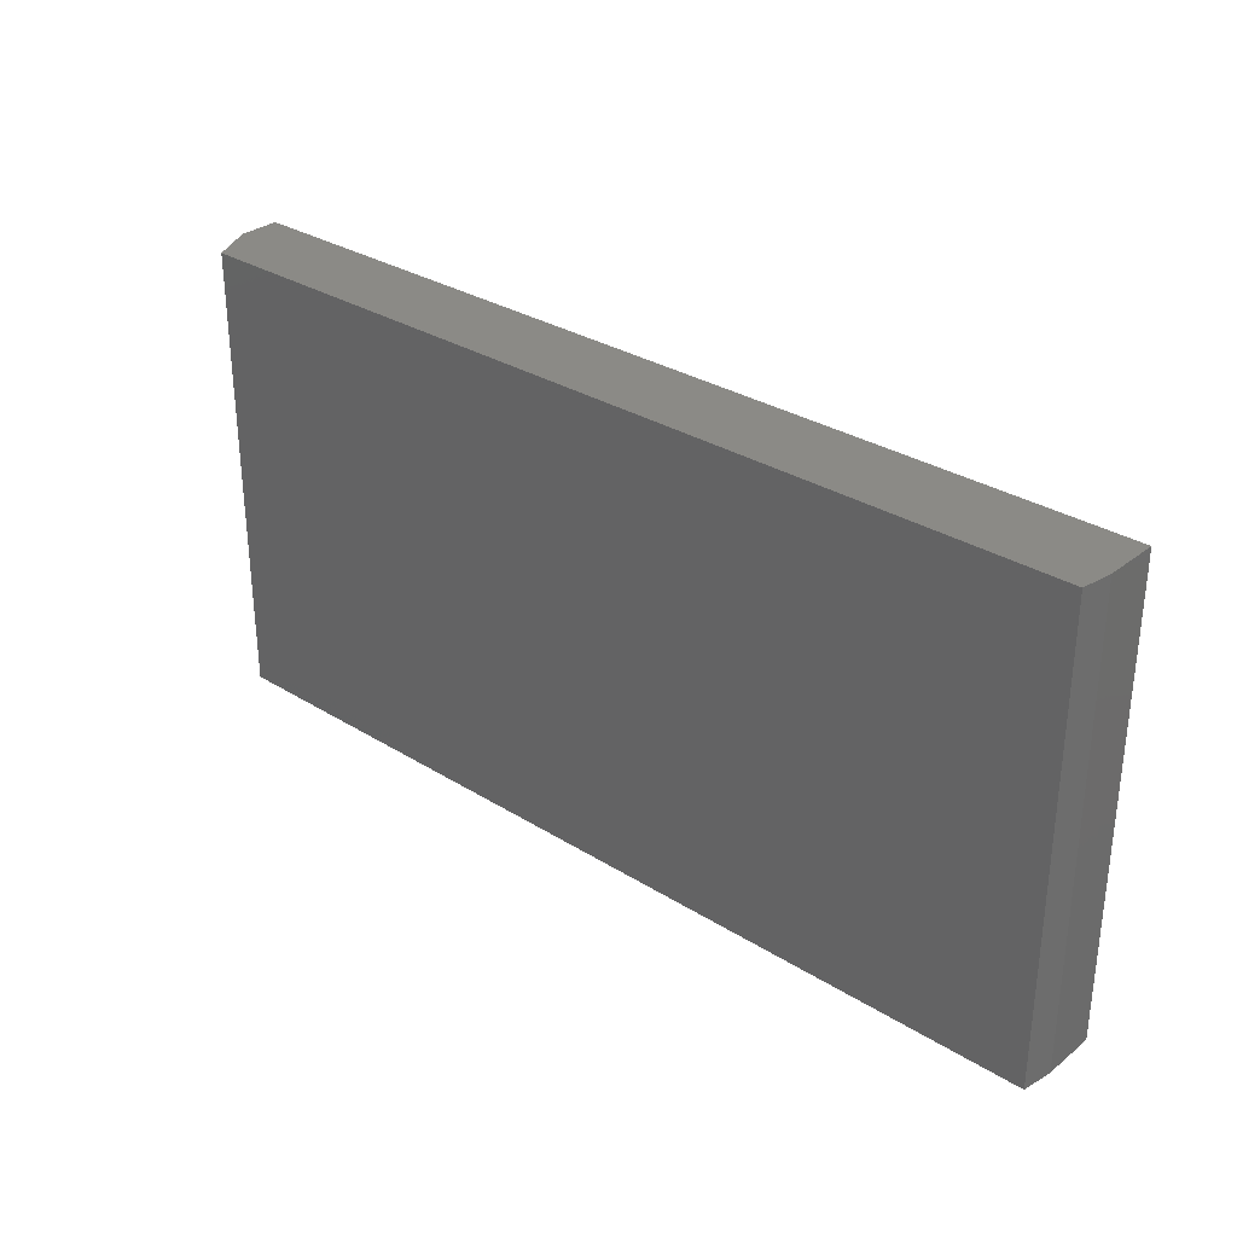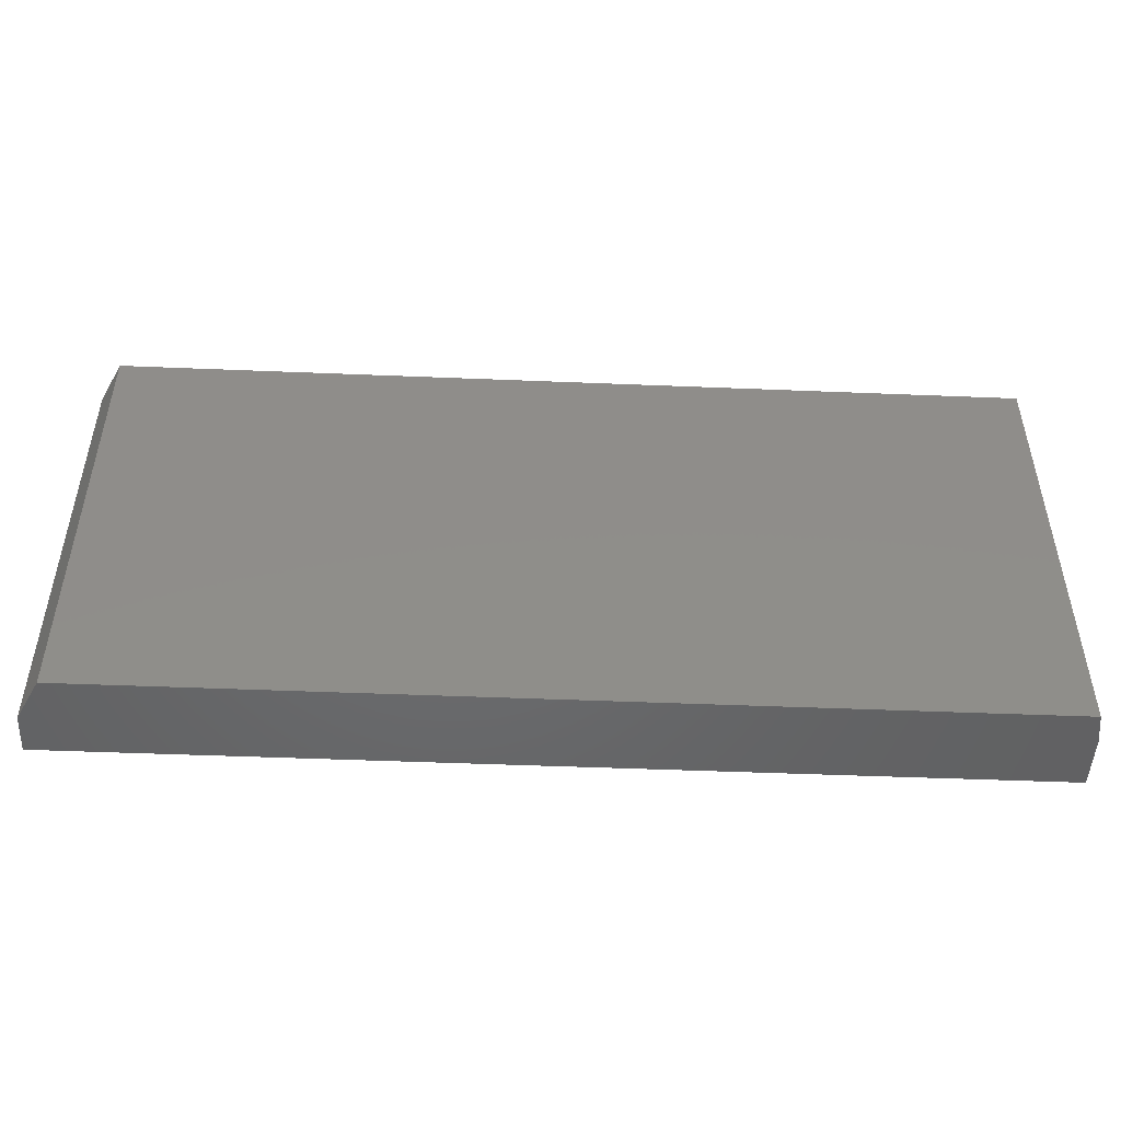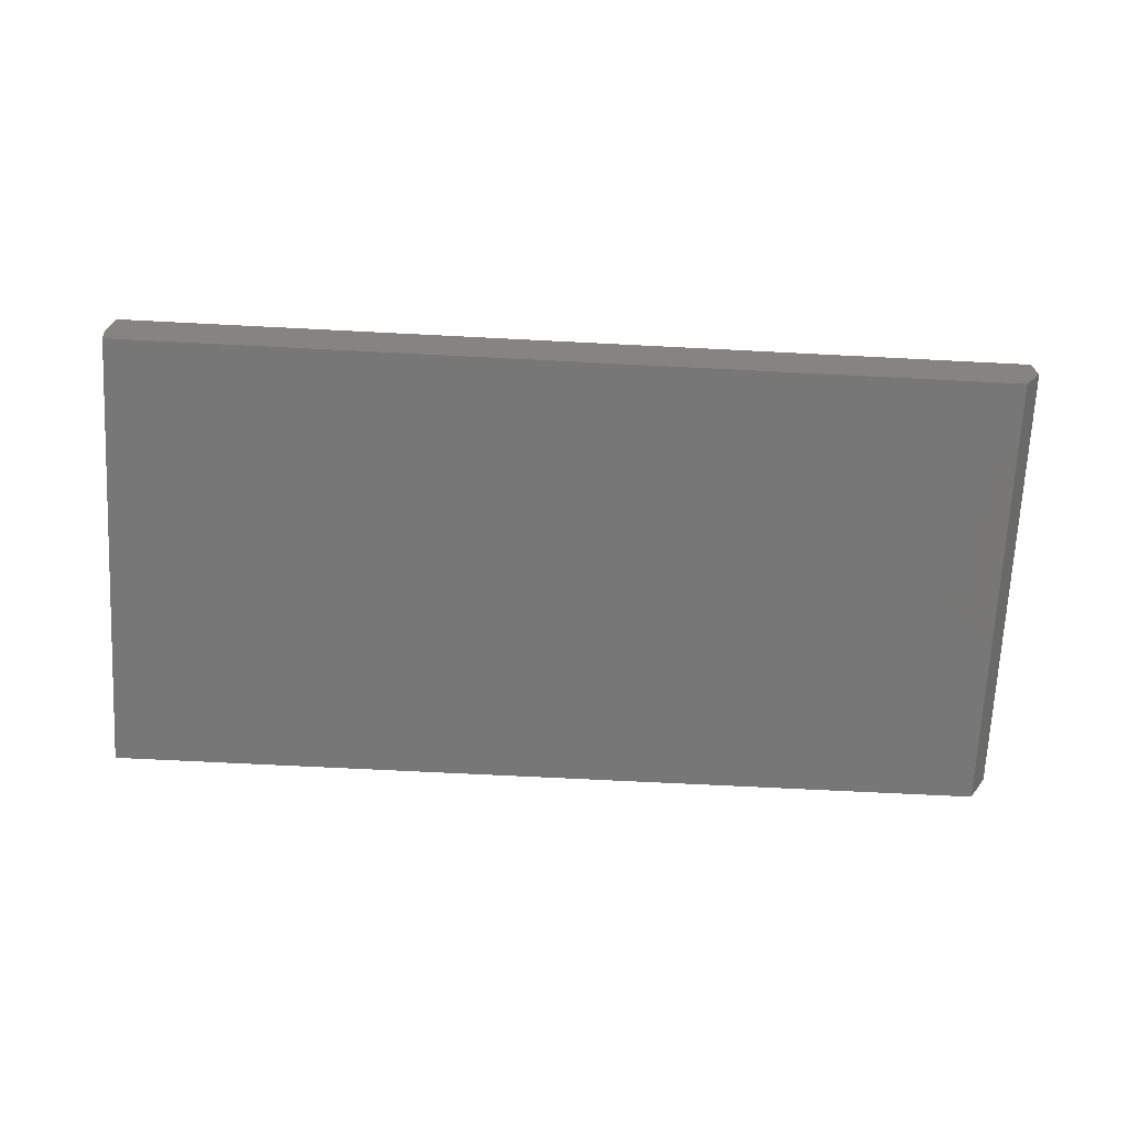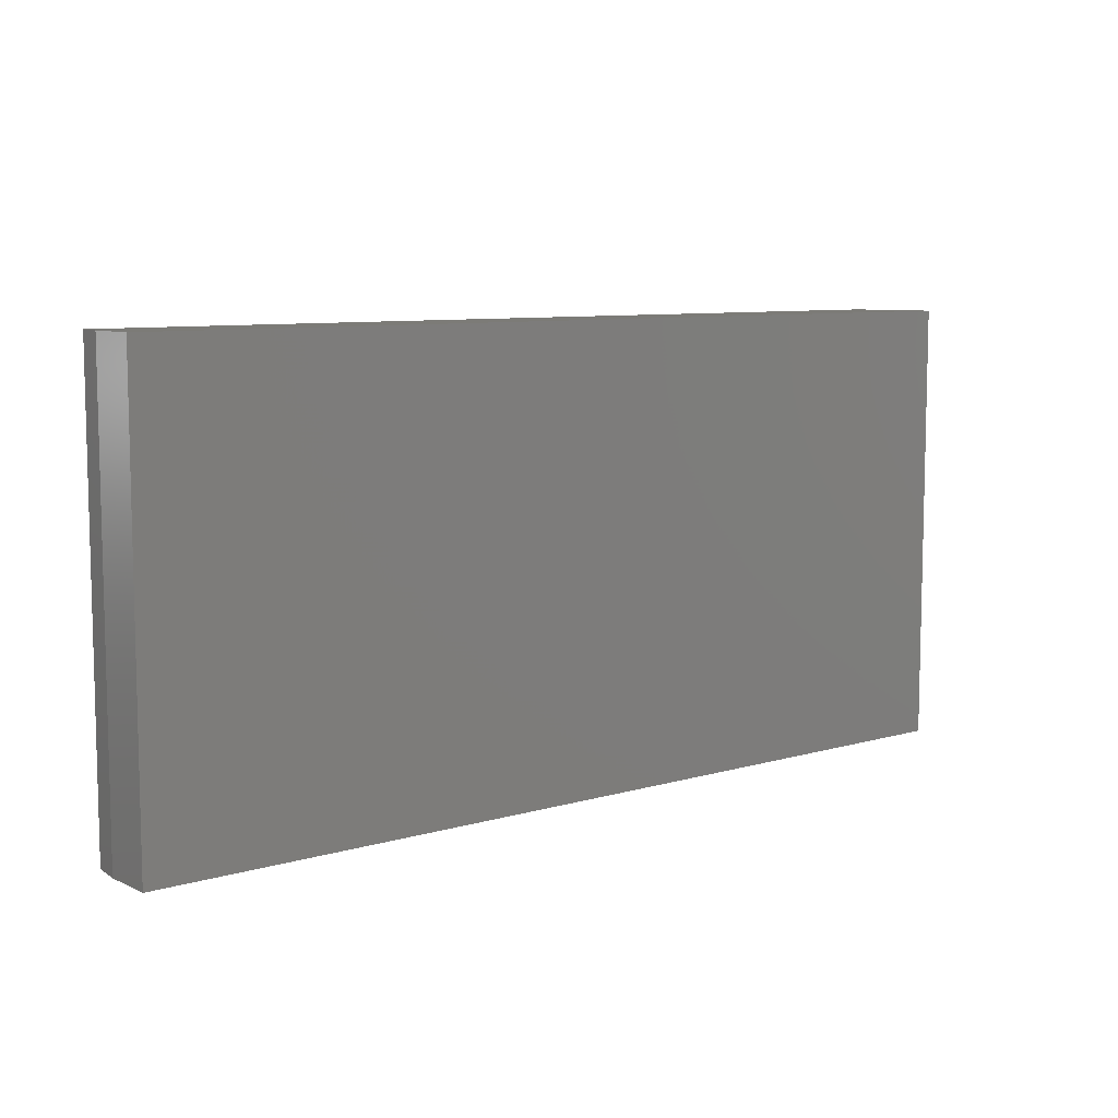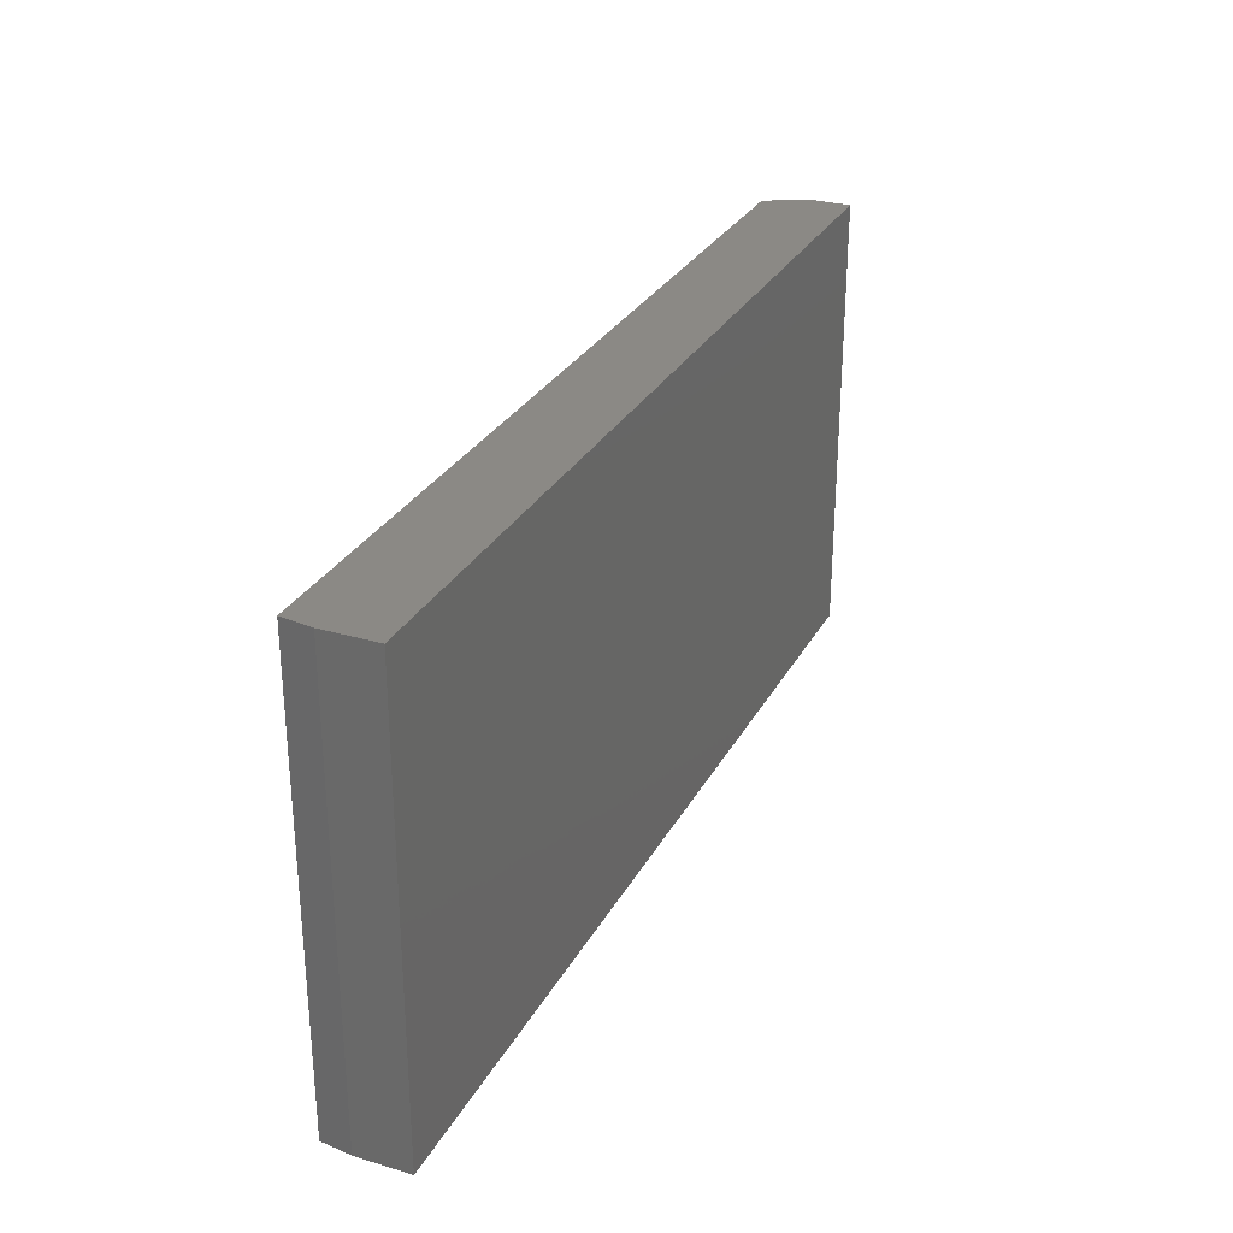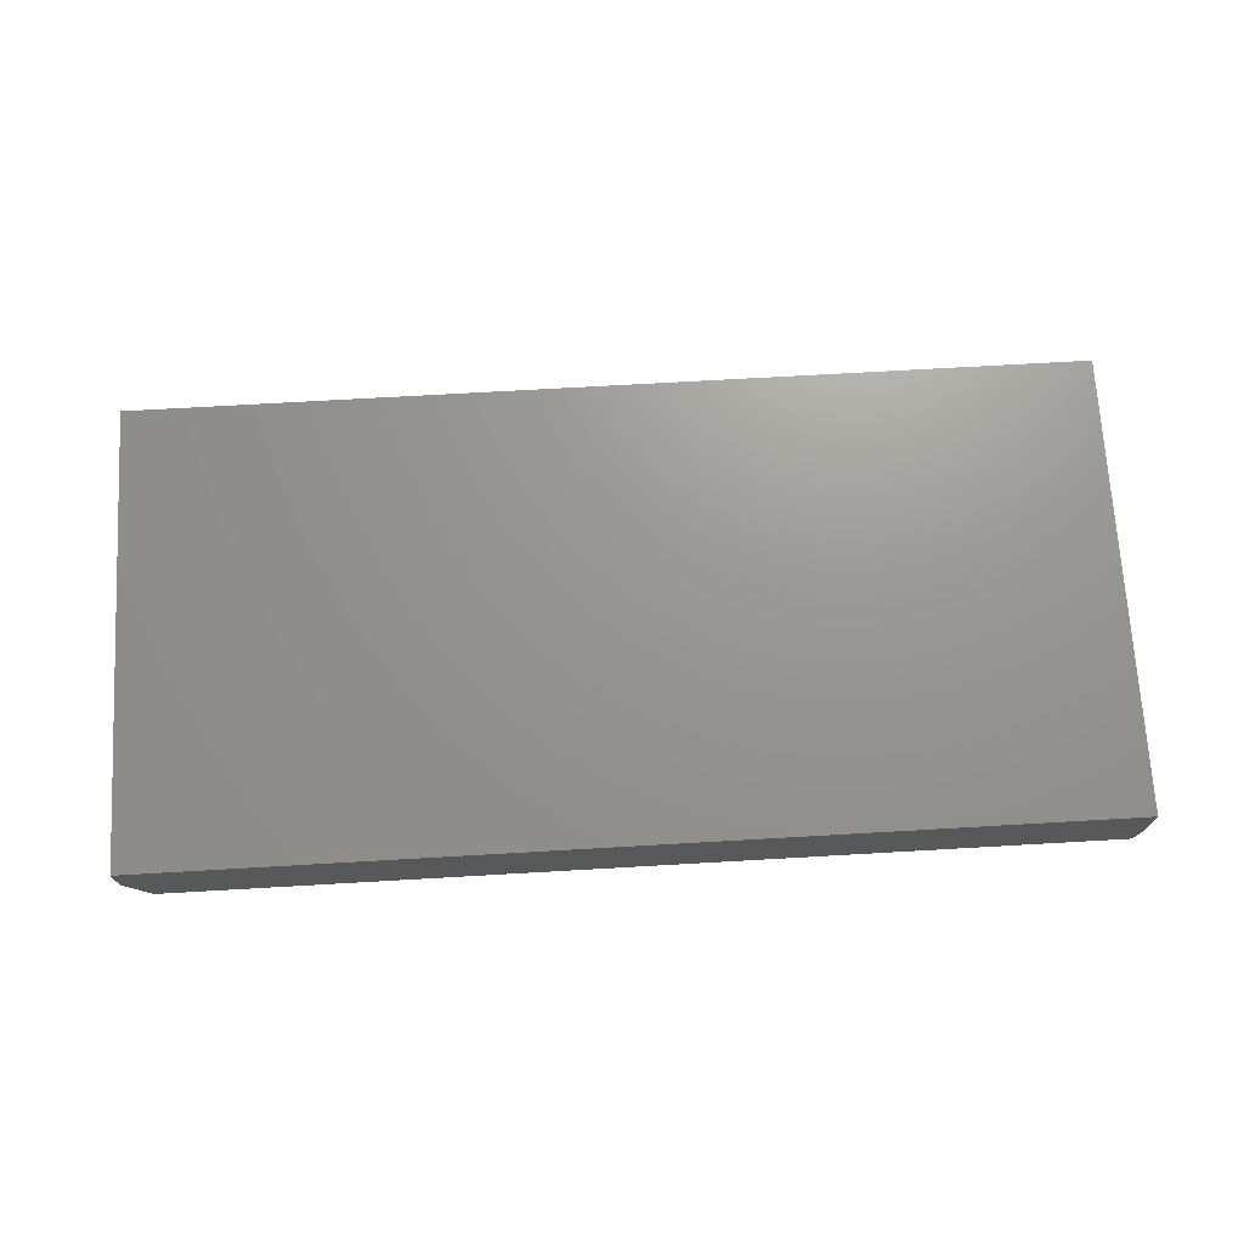
<metadata>
{"format":"stl","ext":"stl","renderer":"f3d","projection":"perspective","resolution":1024,"background":"white","views":[{"elev":30.7,"azim":-138.1,"up":"+Y"},{"elev":-48.6,"azim":177.4,"up":"+Y"},{"elev":-70.1,"azim":-2.9,"up":"+Z"},{"elev":8.3,"azim":-38.9,"up":"+Y"},{"elev":29.0,"azim":-66.3,"up":"+Y"},{"elev":70.7,"azim":176.7,"up":"+Z"}]}
</metadata>
<code>
# stl→obj: 12 verts, 20 faces
v -0.9141 -0.5078 0
v -0.9141 0.3017 0
v 0.7109 -0.5078 0
v 0.7109 0.3017 0
v 0.75 0.3017 0.1484
v 0.75 0.3017 0.07812
v -0.9219 0.3017 0.1484
v -0.9219 0.3017 0.05469
v -0.9219 -0.5078 0.1484
v -0.9219 -0.5078 0.05469
v 0.75 -0.5078 0.1484
v 0.75 -0.5078 0.07812
f 1 2 3
f 3 2 4
f 4 5 6
f 5 4 7
f 7 4 2
f 7 2 8
f 1 9 10
f 9 1 11
f 11 1 3
f 11 3 12
f 7 8 9
f 9 8 10
f 8 2 10
f 10 2 1
f 11 12 5
f 5 12 6
f 12 3 6
f 6 3 4
f 9 11 7
f 7 11 5

</code>
